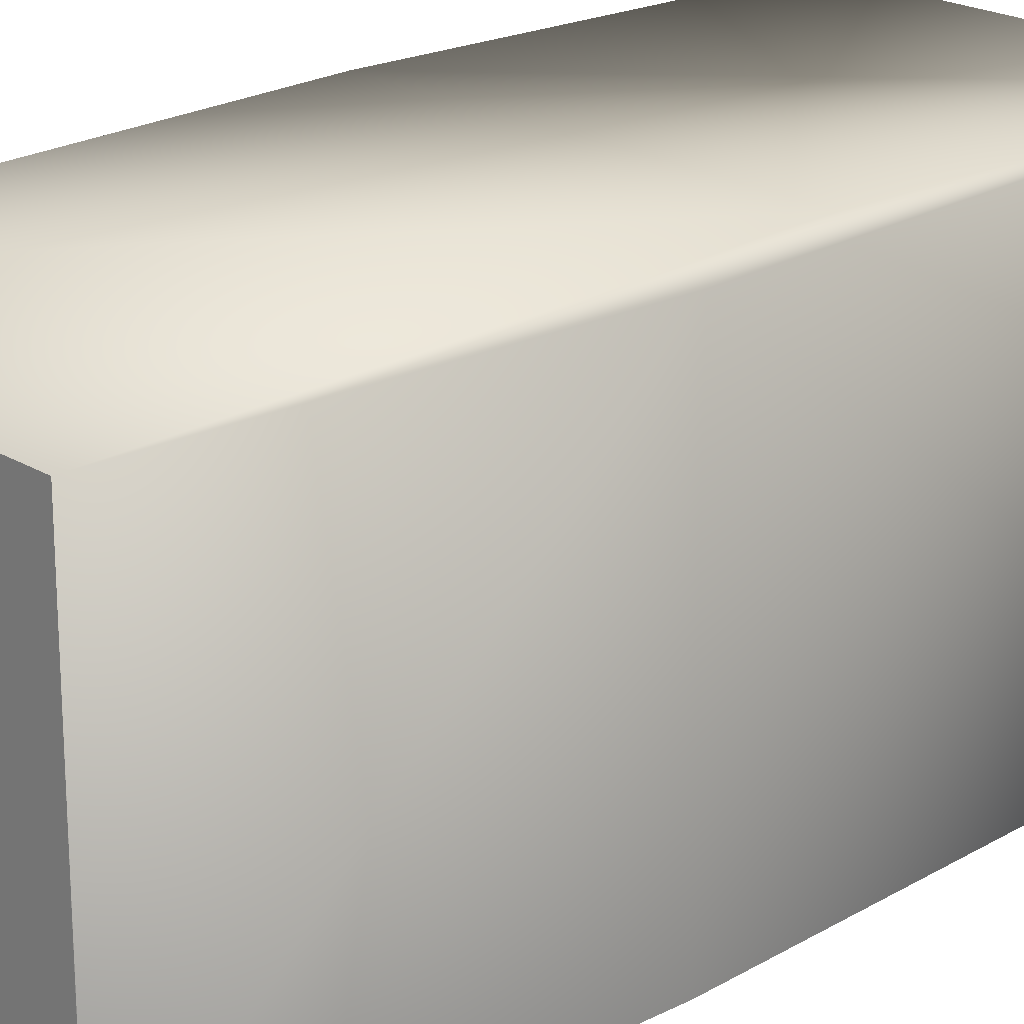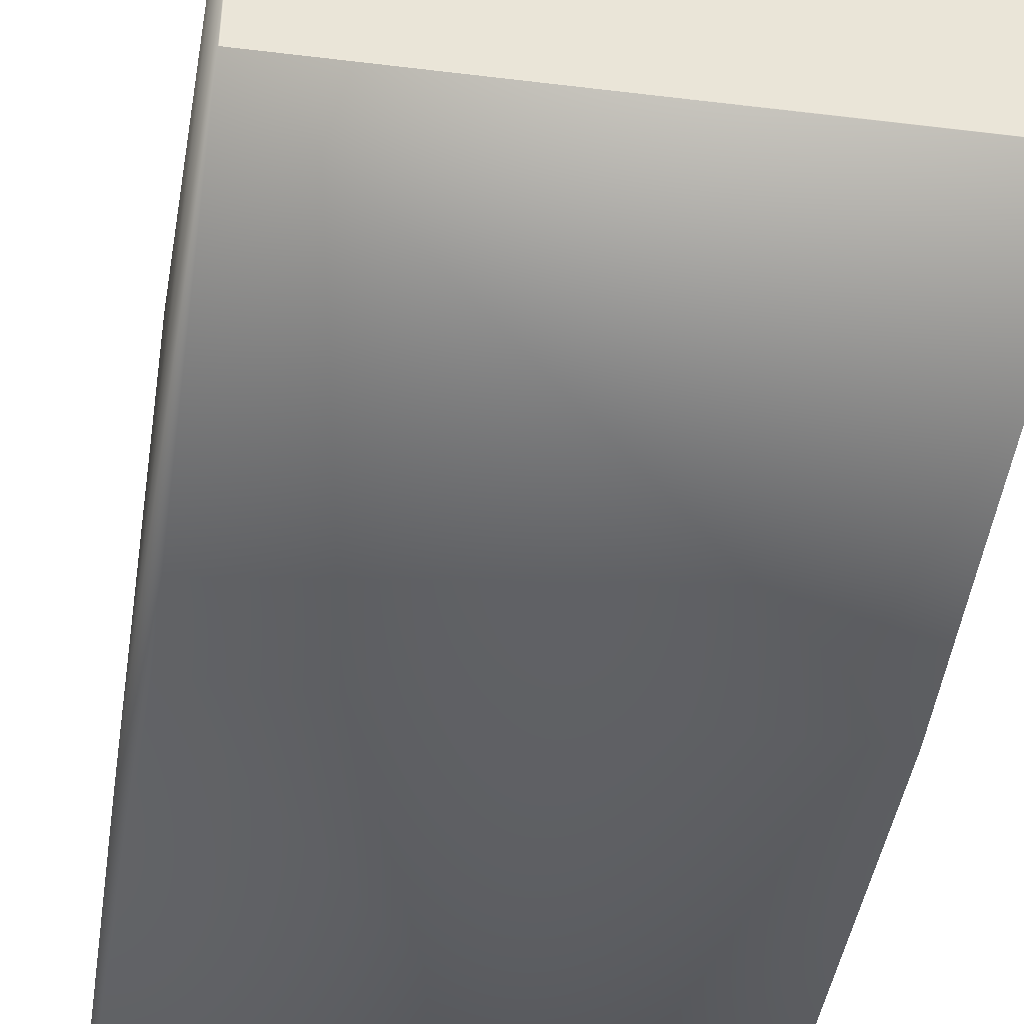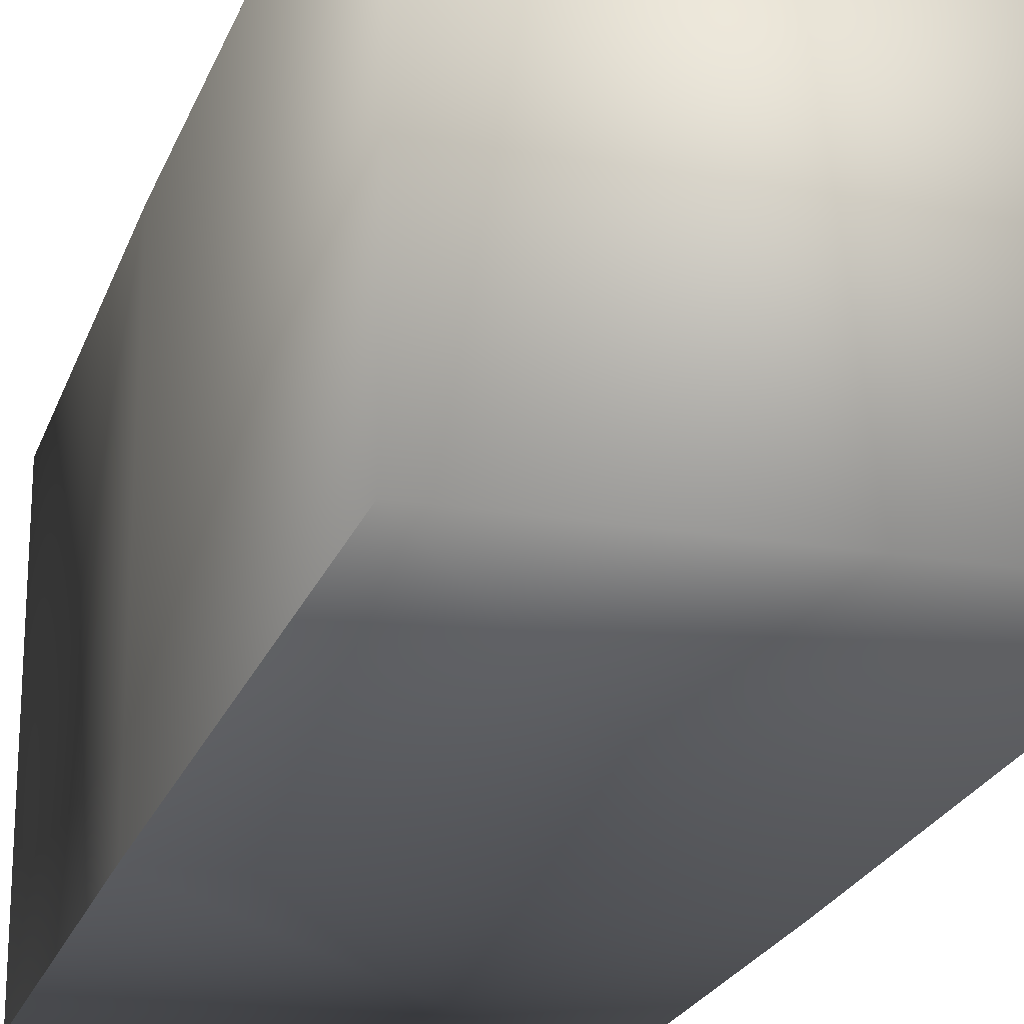
<metadata>
{"format":"obj","ext":"obj","renderer":"f3d","projection":"perspective","resolution":1024,"background":"white","views":[{"elev":21.0,"azim":47.9,"up":"+Y"},{"elev":-46.5,"azim":-8.0,"up":"+Y"},{"elev":-21.9,"azim":163.8,"up":"+Y"}]}
</metadata>
<code>
v 0.05 0.05 0.2064
v 0.05 0.05 0.1064
v -0.05 0.05 0.2064
v -0.04668 0.04623 0.3348
v 0.05383 0.04623 0.3348
v 0.05383 0.04623 0.2348
v 0.05 -0.05 0.1064
v -0.05 0.05 0.1064
v -0.05 -0.05 0.1064
v 0.05383 -0.05424 0.2348
v 0.05383 -0.05424 0.2348
v 0.05383 -0.05424 0.2348
v -0.04668 -0.05424 0.2348
v -0.05 -0.05 0.2064
v -0.04668 0.04623 0.3348
v -0.04668 0.04623 0.3348
v -0.04668 -0.05424 0.3348
v 0.05359 0.046 0.3348
v 0.05359 0.046 0.3348
v 0.05359 0.046 0.3348
v 0.0536 0.04601 0.3348
v 0.05361 0.04602 0.3348
v 0.05362 0.04603 0.3348
v 0.05363 0.04603 0.3348
v 0.05364 0.04604 0.3348
v 0.05364 0.04605 0.3348
v 0.05364 0.04605 0.3348
v 0.05365 0.04605 0.3348
v 0.05365 0.04606 0.3348
v 0.05366 0.04606 0.3348
v 0.05366 0.04607 0.3348
v 0.05367 0.04607 0.3348
v 0.05367 0.04608 0.3348
v 0.05368 0.04608 0.3348
v 0.05368 0.04609 0.3348
v 0.05369 0.04609 0.3348
v 0.05369 0.04609 0.3348
v 0.0537 0.0461 0.3348
v 0.0537 0.0461 0.3348
v 0.05371 0.04611 0.3348
v 0.05371 0.04611 0.3348
v 0.05372 0.04612 0.3348
v 0.05372 0.04612 0.3348
v 0.05373 0.04613 0.3348
v 0.05373 0.04613 0.3348
v 0.05374 0.04614 0.3348
v 0.05374 0.04614 0.3348
v 0.05375 0.04615 0.3348
v 0.05375 0.04615 0.3348
v 0.05376 0.04616 0.3348
v 0.05376 0.04616 0.3348
v 0.05377 0.04616 0.3348
v 0.05377 0.04617 0.3348
v 0.05378 0.04617 0.3348
v 0.05378 0.04618 0.3348
v 0.05378 0.04618 0.3348
v 0.05379 0.04618 0.3348
v 0.05379 0.04619 0.3348
v 0.0538 0.04619 0.3348
v 0.0538 0.04619 0.3348
v 0.0538 0.0462 0.3348
v 0.05381 0.0462 0.3348
v 0.05381 0.0462 0.3348
v -0.04641 0.04609 0.3348
v 0.05359 -0.05401 0.3348
v 0.05359 -0.05401 0.3348
v 0.05359 -0.054 0.3348
v 0.0536 -0.054 0.3348
v 0.0536 -0.054 0.3348
v 0.05361 -0.05399 0.3348
v 0.05361 -0.05399 0.3348
v 0.05362 -0.05399 0.3348
v 0.05362 -0.05398 0.3348
v 0.05363 -0.05398 0.3348
v 0.05363 -0.05398 0.3348
v 0.05364 -0.05398 0.3348
v 0.05364 -0.05398 0.3348
v 0.05364 -0.05398 0.3348
v 0.05365 -0.05398 0.3348
v 0.05365 -0.05398 0.3348
v 0.05366 -0.05398 0.3348
v 0.05366 -0.05398 0.3348
v 0.05367 -0.05399 0.3348
v 0.05367 -0.05399 0.3348
v 0.05368 -0.05399 0.3348
v 0.05368 -0.054 0.3348
v 0.05369 -0.054 0.3348
v 0.05369 -0.054 0.3348
v -0.04641 0.04601 0.3348
v -0.04639 -0.05398 0.3348
v -0.04641 0.04601 0.3348
v -0.0464 0.04602 0.3348
v -0.0464 0.04602 0.3348
v -0.04639 0.04603 0.3348
v -0.04639 0.04603 0.3348
v -0.04639 0.04603 0.3348
v -0.04639 0.04604 0.3348
v -0.04639 0.04604 0.3348
v -0.04639 0.04605 0.3348
v -0.04639 0.04605 0.3348
v -0.04639 0.04605 0.3348
v -0.04639 0.04606 0.3348
v -0.04639 0.04606 0.3348
v -0.04639 0.04607 0.3348
v -0.04639 0.04607 0.3348
v -0.0464 0.04608 0.3348
v -0.0464 0.04608 0.3348
v -0.04641 0.04609 0.3348
v -0.04641 0.04609 0.3348
v 0.0536 0.04601 0.3348
v 0.05361 0.04602 0.3348
v 0.05362 0.04603 0.3348
v 0.05363 0.04604 0.3348
v 0.05383 0.04623 0.3348
v 0.05381 0.04621 0.3348
v 0.05382 0.04621 0.3348
v 0.05382 0.04621 0.3348
v 0.05382 0.04621 0.3348
v 0.05382 0.04621 0.3348
v 0.05382 0.04622 0.3348
v 0.05382 0.04622 0.3348
v 0.05383 0.04622 0.3348
v 0.05383 0.04622 0.3348
v 0.05383 0.04622 0.3348
v 0.05383 0.04622 0.3348
v 0.05383 0.04622 0.3348
v 0.05383 0.04622 0.3348
v 0.05383 0.04622 0.3348
v 0.05383 0.04623 0.3348
v 0.05383 0.04623 0.3348
v 0.05383 0.04623 0.3348
v 0.05383 0.04623 0.3348
v 0.05383 0.04623 0.3348
v -0.04643 0.0461 0.3348
v 0.05383 0.04623 0.3348
v -0.04642 0.0461 0.3348
v 0.05371 -0.05402 0.3348
v 0.05371 -0.05403 0.3348
v 0.05372 -0.05403 0.3348
v 0.05372 -0.05404 0.3348
v 0.05373 -0.05405 0.3348
v 0.05373 -0.05405 0.3348
v 0.05374 -0.05406 0.3348
v 0.05374 -0.05407 0.3348
v 0.05375 -0.05408 0.3348
v 0.05375 -0.05408 0.3348
v 0.05376 -0.05409 0.3348
v 0.05376 -0.0541 0.3348
v 0.05377 -0.05411 0.3348
v 0.05377 -0.05411 0.3348
v 0.05378 -0.05412 0.3348
v 0.05378 -0.05413 0.3348
v 0.05378 -0.05414 0.3348
v 0.05379 -0.05414 0.3348
v 0.05379 -0.05415 0.3348
v 0.0538 -0.05416 0.3348
v 0.0538 -0.05416 0.3348
v 0.0538 -0.05417 0.3348
v 0.05381 -0.05418 0.3348
v 0.05381 -0.05418 0.3348
v 0.05381 -0.05419 0.3348
v 0.05382 -0.05419 0.3348
v 0.05382 -0.0542 0.3348
v 0.05382 -0.0542 0.3348
v 0.05382 -0.05421 0.3348
v 0.05382 -0.05421 0.3348
v 0.05382 -0.05422 0.3348
v 0.05383 -0.05422 0.3348
v 0.05383 -0.05422 0.3348
v 0.05383 -0.05423 0.3348
v 0.05383 -0.05423 0.3348
v 0.05383 -0.05423 0.3348
v 0.05383 -0.05423 0.3348
v 0.05383 -0.05423 0.3348
v 0.05383 -0.05423 0.3348
v 0.05383 -0.05423 0.3348
v 0.05383 -0.05423 0.3348
v 0.05383 -0.05424 0.3348
v 0.05383 -0.05424 0.3348
v 0.05383 -0.05424 0.3348
v -0.04643 0.04611 0.3348
v -0.04644 0.04611 0.3348
v -0.04645 0.04612 0.3348
v -0.04645 0.04612 0.3348
v -0.04646 0.04613 0.3348
v -0.04647 0.04613 0.3348
v -0.04648 0.04614 0.3348
v -0.04648 0.04614 0.3348
v -0.04649 0.04615 0.3348
v -0.0465 0.04615 0.3348
v -0.04651 0.04616 0.3348
v -0.04652 0.04616 0.3348
v -0.04653 0.04616 0.3348
v -0.04654 0.04617 0.3348
v -0.04655 0.04617 0.3348
v -0.04655 0.04618 0.3348
v -0.04656 0.04618 0.3348
v -0.04657 0.04618 0.3348
v -0.04658 0.04619 0.3348
v -0.04659 0.04619 0.3348
v -0.0466 0.04619 0.3348
v -0.0466 0.0462 0.3348
v -0.04661 0.0462 0.3348
v -0.04662 0.0462 0.3348
v -0.04662 0.04621 0.3348
v -0.04663 0.04621 0.3348
v -0.04664 0.04621 0.3348
v -0.04664 0.04621 0.3348
v -0.04665 0.04621 0.3348
v -0.04665 0.04622 0.3348
v -0.04666 0.04622 0.3348
v -0.04666 0.04622 0.3348
v -0.04666 0.04622 0.3348
v -0.04667 0.04622 0.3348
v -0.04667 0.04622 0.3348
v -0.04667 0.04622 0.3348
v -0.04668 0.04622 0.3348
v -0.04668 0.04622 0.3348
v -0.04668 0.04623 0.3348
v -0.04668 0.04623 0.3348
v -0.04668 0.04623 0.3348
v -0.04668 0.04623 0.3348
v -0.04668 0.04623 0.3348
v 0.0537 -0.05401 0.3348
v 0.0537 -0.05402 0.3348
v 0.05383 -0.05424 0.3348
v -0.04639 -0.05398 0.3348
v -0.04639 -0.05398 0.3348
v -0.04639 -0.05398 0.3348
v -0.04639 -0.05398 0.3348
v -0.04639 -0.05399 0.3348
v -0.0464 -0.05399 0.3348
v -0.0464 -0.05399 0.3348
v -0.04641 -0.054 0.3348
v -0.04641 -0.054 0.3348
v -0.04641 -0.054 0.3348
v -0.04642 -0.05401 0.3348
v -0.04643 -0.05402 0.3348
v 0.05383 -0.05424 0.3348
v -0.04643 -0.05402 0.3348
v -0.04644 -0.05403 0.3348
v -0.04645 -0.05403 0.3348
v -0.04645 -0.05404 0.3348
v -0.04646 -0.05405 0.3348
v -0.04647 -0.05405 0.3348
v -0.04648 -0.05406 0.3348
v -0.04648 -0.05407 0.3348
v -0.04649 -0.05408 0.3348
v -0.0465 -0.05408 0.3348
v -0.04651 -0.05409 0.3348
v -0.04652 -0.0541 0.3348
v -0.04653 -0.05411 0.3348
v -0.04654 -0.05411 0.3348
v -0.04655 -0.05412 0.3348
v -0.04655 -0.05413 0.3348
v -0.04656 -0.05414 0.3348
v -0.04657 -0.05414 0.3348
v -0.04658 -0.05415 0.3348
v -0.04659 -0.05416 0.3348
v -0.0466 -0.05416 0.3348
v -0.0466 -0.05417 0.3348
v -0.04661 -0.05418 0.3348
v -0.04662 -0.05418 0.3348
v -0.04662 -0.05419 0.3348
v -0.04663 -0.05419 0.3348
v -0.04664 -0.0542 0.3348
v -0.04664 -0.0542 0.3348
v -0.04665 -0.05421 0.3348
v -0.04665 -0.05421 0.3348
v -0.04666 -0.05422 0.3348
v -0.04666 -0.05422 0.3348
v -0.04666 -0.05422 0.3348
v -0.04667 -0.05423 0.3348
v -0.04667 -0.05423 0.3348
v -0.04667 -0.05423 0.3348
v -0.04668 -0.05423 0.3348
v -0.04668 -0.05423 0.3348
v -0.04668 -0.05423 0.3348
v -0.04668 -0.05423 0.3348
v -0.04668 -0.05423 0.3348
v -0.04668 -0.05424 0.3348
v -0.04668 -0.05424 0.3348
v -0.04668 -0.05424 0.3348
v -0.04642 0.046 0.3348
v -0.04642 0.046 0.3348
v -0.04639 -0.05398 0.3348
v -0.04641 0.046 0.3348
v -0.04642 -0.05401 0.3348
v -0.04642 -0.05401 0.3348
v -0.0464 -0.05399 0.3348
v -0.0464 -0.05399 0.3348
v -0.04639 -0.05399 0.3348
v -0.04639 -0.05398 0.3348
v -0.04639 -0.05398 0.3348
v -0.04639 -0.05398 0.3348
v -0.04639 -0.05398 0.3348
v -0.04641 -0.054 0.3348
v -0.04641 -0.054 0.3348
v -0.04641 -0.054 0.3348
v -0.04668 -0.05424 0.3348
f 1 2 3
f 1 3 4
f 1 5 6
f 1 6 2
f 1 4 5
f 2 7 8
f 2 8 3
f 2 6 7
f 7 9 8
f 7 6 10
f 7 10 11
f 7 11 12
f 7 12 13
f 7 13 9
f 3 8 14
f 3 14 15
f 3 16 4
f 3 15 16
f 8 9 14
f 14 9 13
f 14 17 15
f 14 13 17
f 18 19 20
f 18 20 21
f 18 21 22
f 18 22 23
f 18 23 24
f 18 24 25
f 18 25 26
f 18 26 27
f 18 27 28
f 18 28 29
f 18 29 30
f 18 30 31
f 18 31 32
f 18 32 33
f 18 33 34
f 18 34 35
f 18 35 36
f 18 36 37
f 18 37 38
f 18 38 39
f 18 39 40
f 18 40 41
f 18 41 42
f 18 42 43
f 18 43 44
f 18 44 45
f 18 45 46
f 18 46 47
f 18 47 48
f 18 48 49
f 18 49 50
f 18 50 51
f 18 51 52
f 18 52 53
f 18 53 54
f 18 54 55
f 18 55 56
f 18 56 57
f 18 57 58
f 18 58 59
f 18 59 60
f 18 60 61
f 18 61 62
f 18 62 63
f 18 63 64
f 18 65 66
f 18 66 67
f 18 67 68
f 18 68 69
f 18 69 70
f 18 70 71
f 18 71 72
f 18 72 73
f 18 73 74
f 18 74 75
f 18 75 76
f 18 76 77
f 18 77 78
f 18 78 79
f 18 79 80
f 18 80 81
f 18 81 82
f 18 82 83
f 18 83 84
f 18 84 85
f 18 85 86
f 18 86 87
f 18 87 88
f 18 88 19
f 18 89 90
f 18 91 89
f 18 92 91
f 18 93 92
f 18 94 93
f 18 95 94
f 18 96 95
f 18 97 96
f 18 98 97
f 18 99 98
f 18 100 99
f 18 101 100
f 18 102 101
f 18 103 102
f 18 104 103
f 18 105 104
f 18 106 105
f 18 107 106
f 18 108 107
f 18 109 108
f 18 64 109
f 18 90 65
f 19 88 20
f 20 110 21
f 20 88 110
f 110 88 21
f 21 88 22
f 22 111 23
f 22 88 111
f 111 88 23
f 23 112 24
f 23 88 112
f 112 88 24
f 24 113 25
f 24 88 113
f 113 88 25
f 25 88 26
f 26 88 27
f 27 88 28
f 28 88 29
f 29 88 30
f 30 88 31
f 31 88 32
f 32 88 33
f 33 88 34
f 34 88 35
f 35 88 36
f 36 88 37
f 37 88 38
f 38 88 39
f 39 88 40
f 40 114 41
f 40 88 114
f 41 114 42
f 42 114 43
f 43 114 44
f 44 114 45
f 45 114 46
f 46 114 47
f 47 114 48
f 48 114 49
f 49 114 50
f 50 114 51
f 51 114 52
f 52 114 53
f 53 114 54
f 54 114 55
f 55 114 56
f 56 114 57
f 57 114 58
f 58 114 59
f 59 114 60
f 60 114 61
f 61 114 62
f 62 114 63
f 63 115 64
f 63 114 115
f 115 116 64
f 115 114 116
f 116 117 64
f 116 114 117
f 117 118 64
f 117 114 118
f 118 119 120
f 118 120 64
f 118 114 119
f 119 114 120
f 120 121 64
f 120 114 121
f 121 122 64
f 121 114 122
f 122 123 64
f 122 114 123
f 123 124 64
f 123 114 124
f 124 125 64
f 124 114 125
f 125 126 127
f 125 127 64
f 125 114 126
f 126 114 127
f 127 128 64
f 127 114 128
f 128 129 64
f 128 114 129
f 129 130 64
f 129 114 130
f 130 131 64
f 130 114 131
f 131 132 133
f 131 133 64
f 131 114 132
f 132 114 133
f 133 5 134
f 133 135 5
f 133 114 135
f 133 136 64
f 133 134 136
f 5 135 137
f 5 137 138
f 5 138 139
f 5 139 140
f 5 140 141
f 5 141 142
f 5 142 143
f 5 143 144
f 5 144 145
f 5 145 146
f 5 146 147
f 5 147 148
f 5 148 149
f 5 149 150
f 5 150 151
f 5 151 152
f 5 152 153
f 5 153 154
f 5 154 155
f 5 155 156
f 5 156 157
f 5 157 158
f 5 158 159
f 5 159 160
f 5 160 161
f 5 161 162
f 5 162 163
f 5 163 164
f 5 164 165
f 5 165 166
f 5 166 167
f 5 167 168
f 5 168 169
f 5 169 170
f 5 170 171
f 5 171 172
f 5 172 173
f 5 173 174
f 5 174 175
f 5 175 176
f 5 176 177
f 5 177 178
f 5 178 179
f 5 179 180
f 5 180 6
f 5 181 134
f 5 182 181
f 5 183 182
f 5 184 183
f 5 185 184
f 5 186 185
f 5 187 186
f 5 188 187
f 5 189 188
f 5 190 189
f 5 191 190
f 5 192 191
f 5 193 192
f 5 194 193
f 5 195 194
f 5 196 195
f 5 197 196
f 5 198 197
f 5 199 198
f 5 200 199
f 5 201 200
f 5 202 201
f 5 203 202
f 5 204 203
f 5 205 204
f 5 206 205
f 5 207 206
f 5 208 207
f 5 209 208
f 5 210 209
f 5 211 210
f 5 212 211
f 5 213 212
f 5 214 213
f 5 215 214
f 5 216 215
f 5 217 216
f 5 218 217
f 5 219 218
f 5 220 219
f 5 221 220
f 5 222 221
f 5 223 222
f 5 4 223
f 135 114 224
f 135 224 225
f 135 225 137
f 114 88 224
f 6 180 10
f 65 225 66
f 65 137 225
f 65 138 137
f 65 139 138
f 65 140 139
f 65 141 140
f 65 142 141
f 65 143 142
f 65 144 143
f 65 145 144
f 65 146 145
f 65 147 146
f 65 148 147
f 65 149 148
f 65 150 149
f 65 151 150
f 65 152 151
f 65 153 152
f 65 154 153
f 65 155 154
f 65 156 155
f 65 157 156
f 65 158 157
f 65 159 158
f 65 160 159
f 65 161 160
f 65 162 161
f 65 163 162
f 65 164 163
f 65 165 164
f 65 166 165
f 65 226 166
f 65 90 227
f 65 227 228
f 65 228 229
f 65 229 230
f 65 230 231
f 65 231 232
f 65 232 233
f 65 233 234
f 65 234 235
f 65 235 236
f 65 236 237
f 65 237 238
f 65 238 226
f 66 224 67
f 66 225 224
f 67 88 68
f 67 224 88
f 68 86 69
f 68 87 86
f 68 88 87
f 69 85 70
f 69 86 85
f 70 84 71
f 70 85 84
f 71 83 72
f 71 84 83
f 72 82 73
f 72 83 82
f 73 81 74
f 73 82 81
f 74 80 75
f 74 81 80
f 75 79 76
f 75 80 79
f 76 78 77
f 76 79 78
f 166 226 167
f 167 226 168
f 168 226 169
f 169 226 170
f 170 226 171
f 171 226 172
f 172 226 173
f 173 226 174
f 174 226 175
f 175 226 176
f 176 226 177
f 177 226 178
f 178 226 179
f 179 226 180
f 180 239 10
f 180 226 239
f 239 226 11
f 239 11 10
f 226 12 11
f 226 238 240
f 226 240 241
f 226 241 242
f 226 242 243
f 226 243 244
f 226 244 245
f 226 245 246
f 226 246 247
f 226 247 248
f 226 248 249
f 226 249 250
f 226 250 251
f 226 251 252
f 226 252 253
f 226 253 254
f 226 254 255
f 226 255 256
f 226 256 257
f 226 257 258
f 226 258 259
f 226 259 260
f 226 260 261
f 226 261 262
f 226 262 263
f 226 263 264
f 226 264 265
f 226 265 266
f 226 266 267
f 226 267 268
f 226 268 269
f 226 269 270
f 226 270 271
f 226 271 272
f 226 272 273
f 226 273 274
f 226 274 275
f 226 275 276
f 226 276 277
f 226 277 278
f 226 278 279
f 226 279 280
f 226 280 281
f 226 281 282
f 226 282 283
f 226 283 17
f 226 17 12
f 12 17 13
f 284 285 136
f 284 136 134
f 284 134 181
f 284 181 182
f 284 182 183
f 284 183 184
f 284 184 185
f 284 185 186
f 284 186 187
f 284 187 188
f 284 188 189
f 284 189 190
f 284 190 191
f 284 191 192
f 284 192 193
f 284 193 194
f 284 194 195
f 284 195 196
f 284 196 197
f 284 197 198
f 284 198 199
f 284 199 200
f 284 200 201
f 284 201 202
f 284 202 203
f 284 203 204
f 284 204 205
f 284 205 206
f 284 206 207
f 284 207 208
f 284 208 209
f 284 209 210
f 284 210 211
f 284 211 15
f 284 15 17
f 284 286 90
f 284 90 285
f 284 17 286
f 285 287 64
f 285 64 136
f 285 90 287
f 287 89 109
f 287 109 64
f 287 90 89
f 89 91 108
f 89 108 109
f 91 92 107
f 91 107 108
f 92 93 106
f 92 106 107
f 93 94 105
f 93 105 106
f 94 95 104
f 94 104 105
f 95 96 103
f 95 103 104
f 96 97 102
f 96 102 103
f 97 98 101
f 97 101 102
f 98 99 100
f 98 100 101
f 211 212 15
f 212 213 15
f 213 214 15
f 214 215 15
f 215 216 15
f 216 217 15
f 217 218 15
f 218 219 15
f 219 220 15
f 220 221 15
f 221 222 15
f 222 223 15
f 223 4 15
f 4 16 15
f 288 289 290
f 288 290 291
f 288 291 292
f 288 292 293
f 288 293 294
f 288 294 295
f 288 295 296
f 288 296 17
f 288 237 289
f 288 238 237
f 288 240 238
f 288 241 240
f 288 242 241
f 288 243 242
f 288 244 243
f 288 245 244
f 288 246 245
f 288 247 246
f 288 248 247
f 288 249 248
f 288 250 249
f 288 251 250
f 288 252 251
f 288 253 252
f 288 254 253
f 288 255 254
f 288 256 255
f 288 257 256
f 288 258 257
f 288 259 258
f 288 260 259
f 288 261 260
f 288 262 261
f 288 263 262
f 288 17 263
f 289 297 290
f 289 236 297
f 289 237 236
f 297 298 290
f 297 235 298
f 297 236 235
f 298 299 290
f 298 234 299
f 298 235 234
f 299 233 290
f 299 234 233
f 290 232 291
f 290 233 232
f 291 232 292
f 292 231 293
f 292 232 231
f 293 230 294
f 293 231 230
f 294 229 295
f 294 230 229
f 295 228 296
f 295 229 228
f 296 286 17
f 296 227 286
f 296 228 227
f 286 227 90
f 263 17 264
f 264 17 265
f 265 267 266
f 265 17 267
f 267 17 268
f 268 17 269
f 269 271 270
f 269 17 271
f 271 273 272
f 271 17 273
f 273 17 274
f 274 17 275
f 275 17 276
f 276 17 277
f 277 17 278
f 278 17 279
f 279 17 280
f 280 17 281
f 281 300 282
f 281 17 300
f 300 283 282
f 300 17 283

</code>
